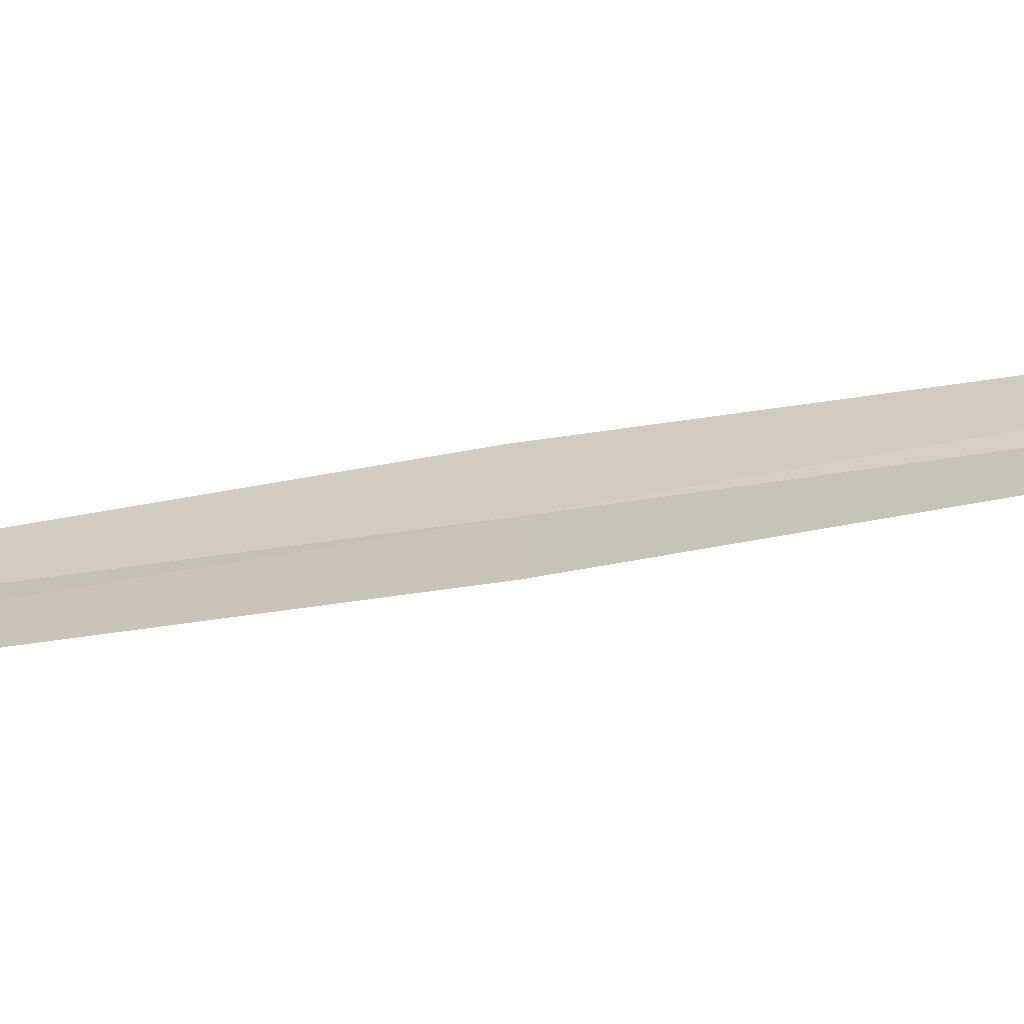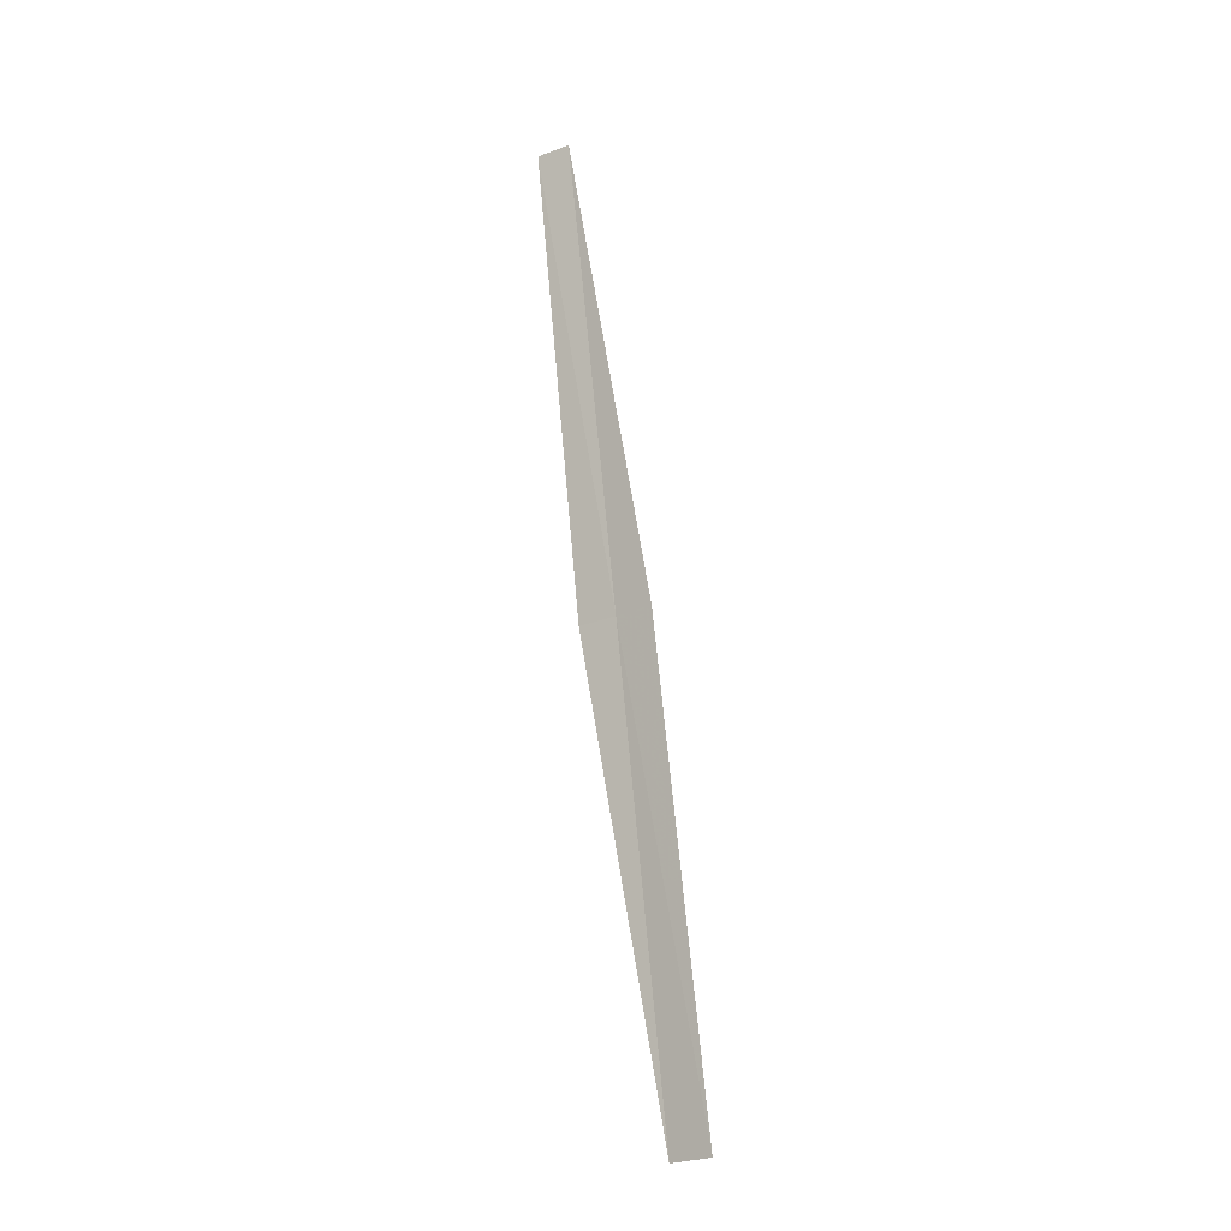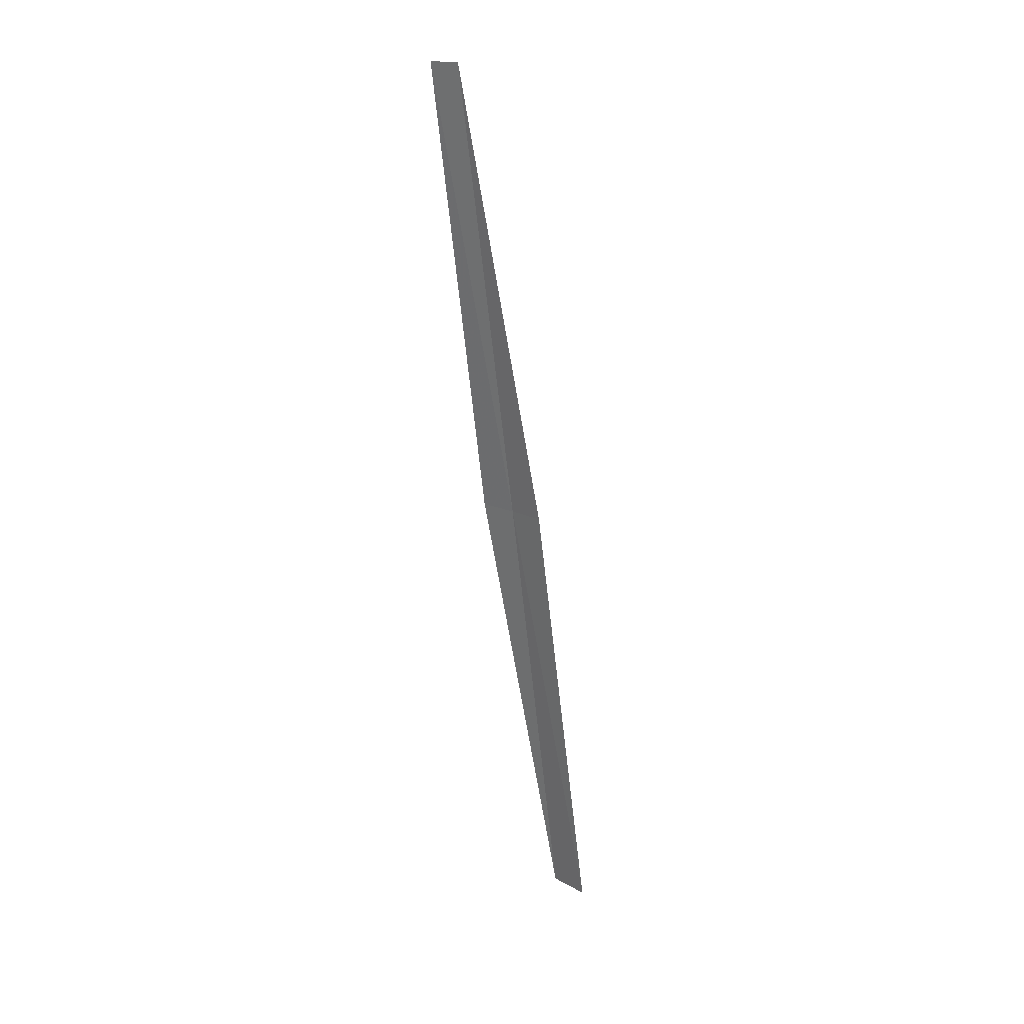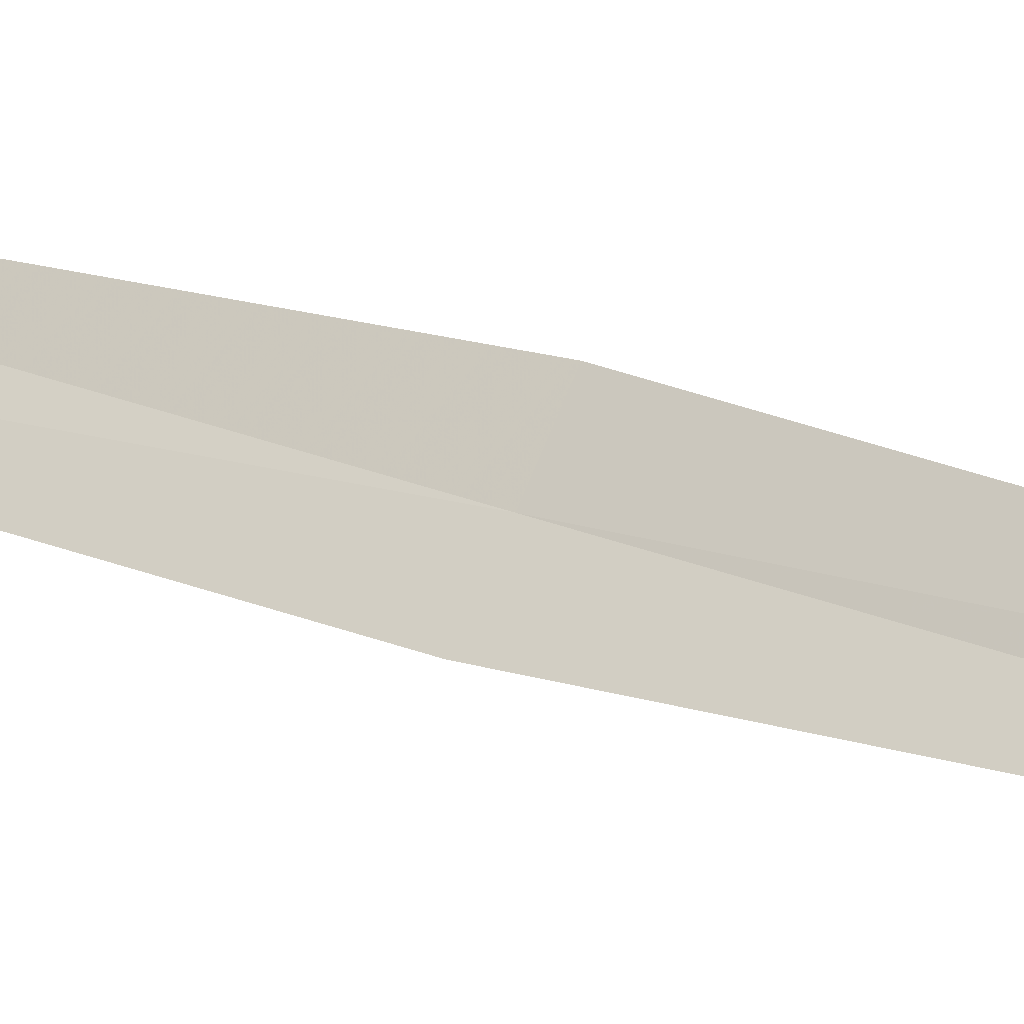
<metadata>
{"format":"obj","ext":"obj","renderer":"f3d","projection":"perspective","resolution":1024,"background":"white","views":[{"elev":-10.4,"azim":-93.2,"up":"+Y"},{"elev":-24.2,"azim":-110.4,"up":"+Z"},{"elev":17.5,"azim":-102.7,"up":"+Z"},{"elev":38.1,"azim":-60.9,"up":"+Y"}]}
</metadata>
<code>
v 26.82 18.44 128.2
v 26.47 19.01 132.4
v 26.72 19.21 132.4
v 27.11 18.66 128.2
v 27.14 17.9 123.9
v 26.51 18.25 128.2
v 26.79 17.69 123.9
f 1 4 3
f 1 5 4
f 1 2 6
f 1 6 7
f 1 7 5
f 1 3 2

</code>
